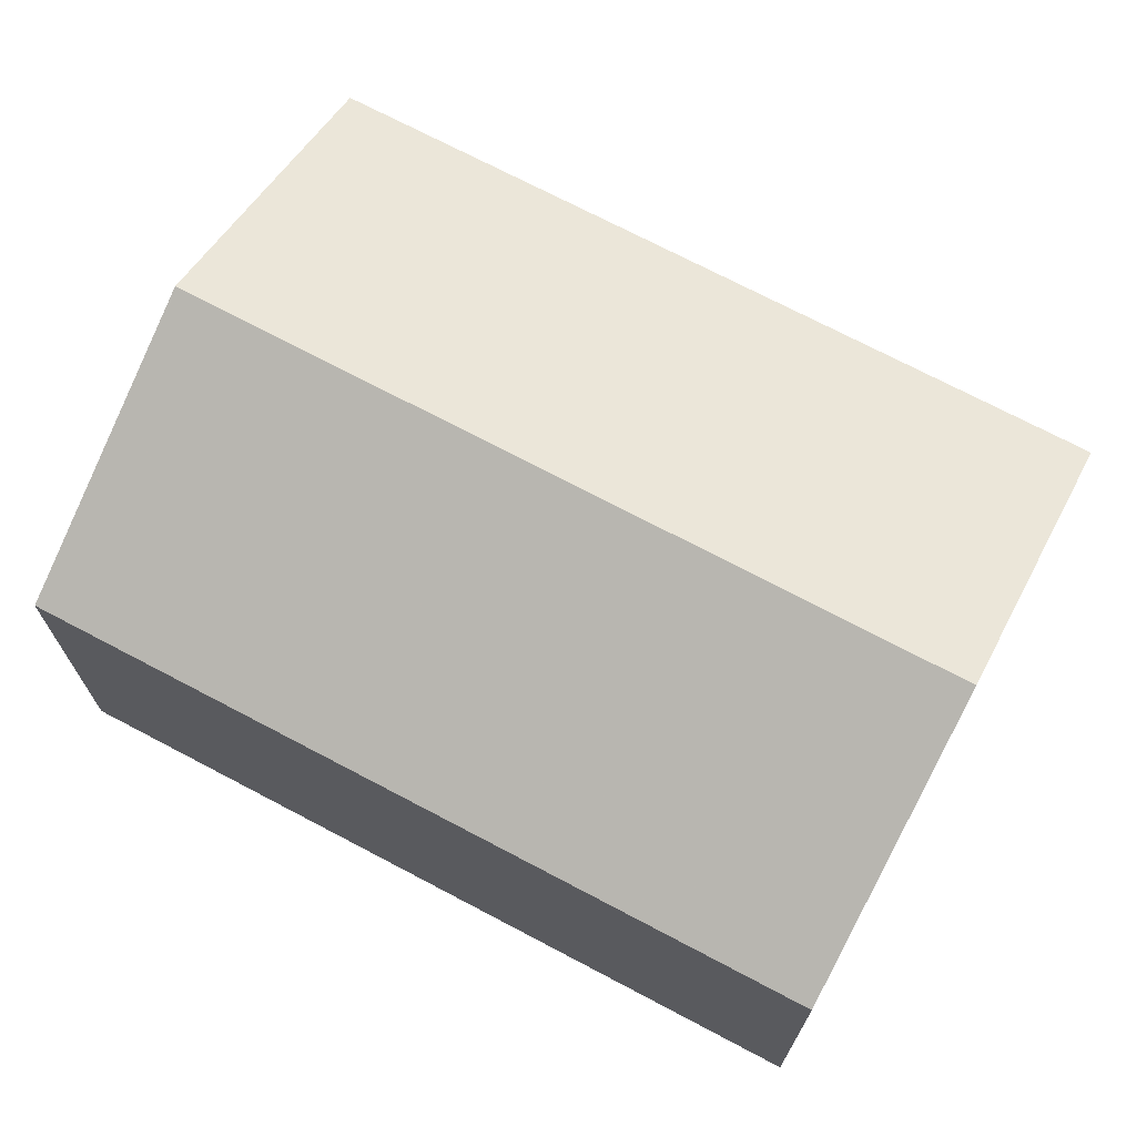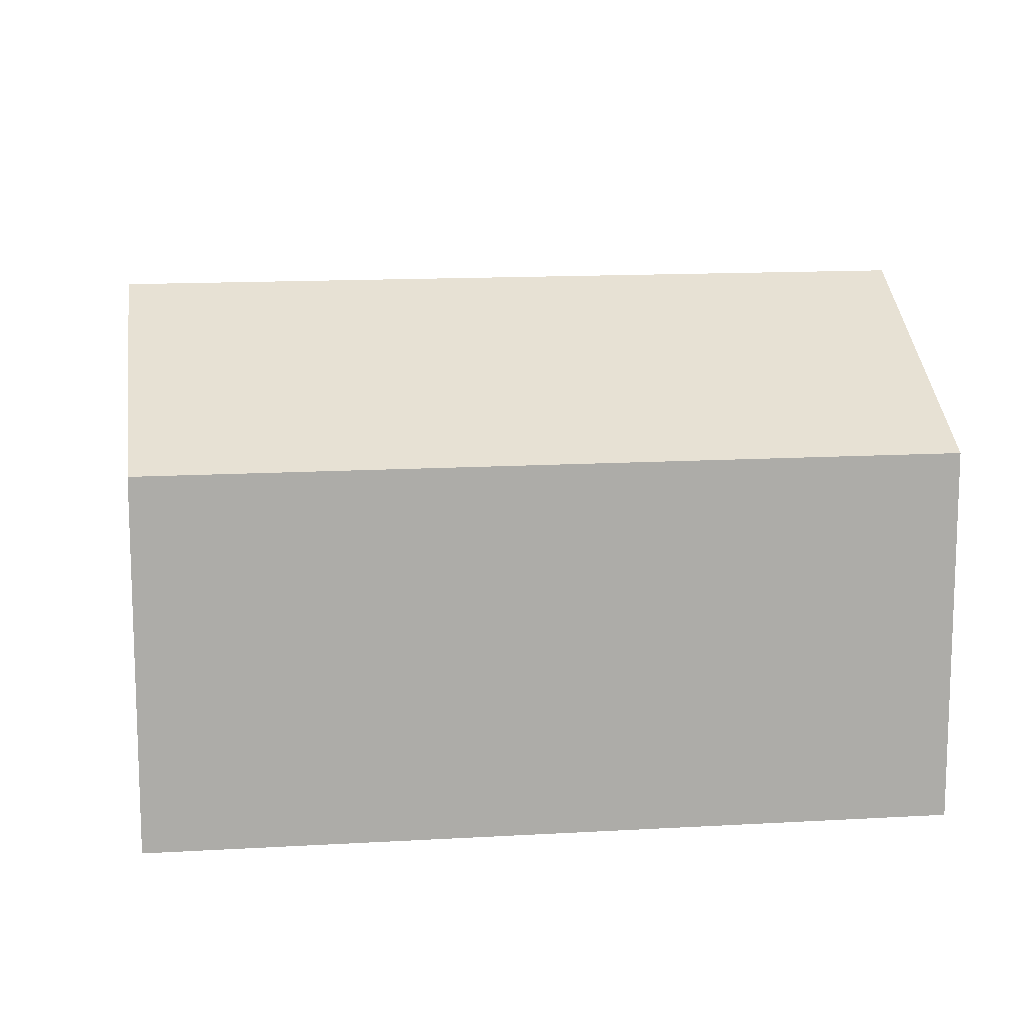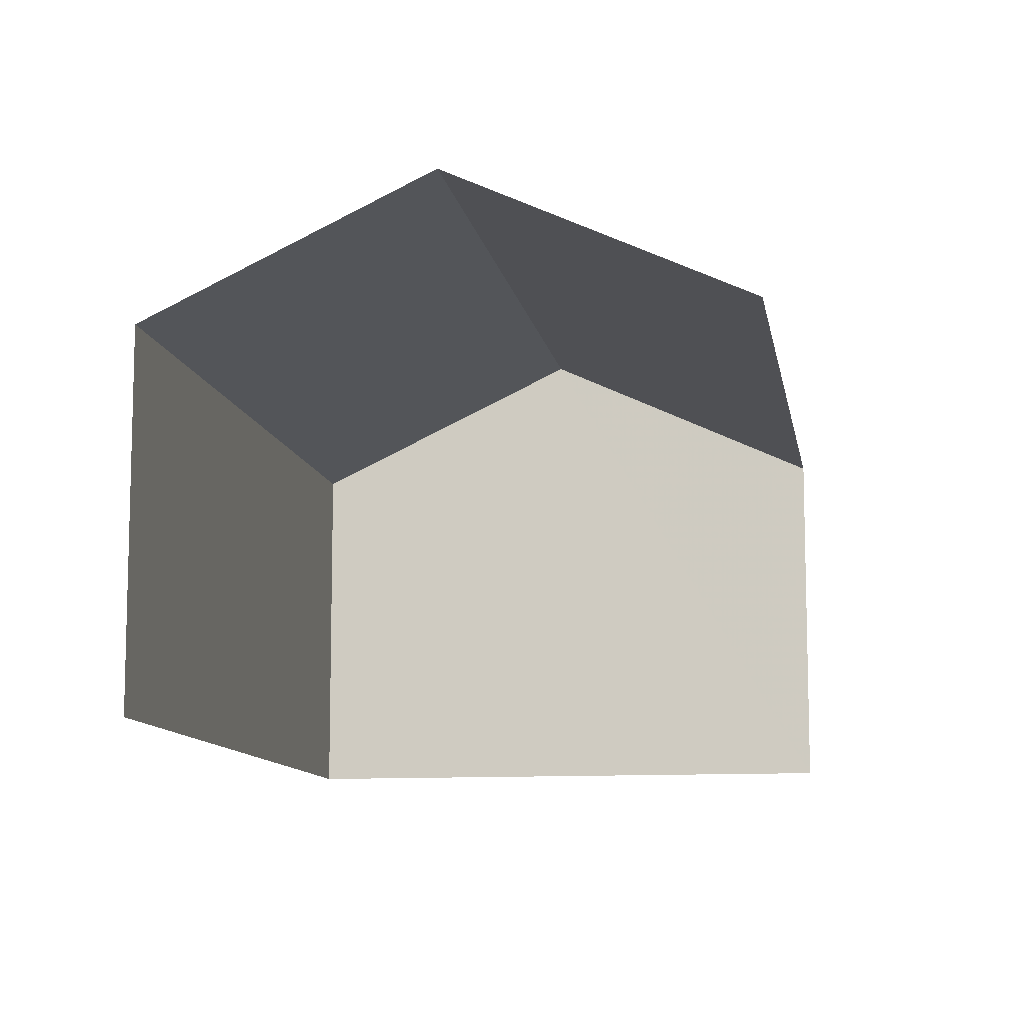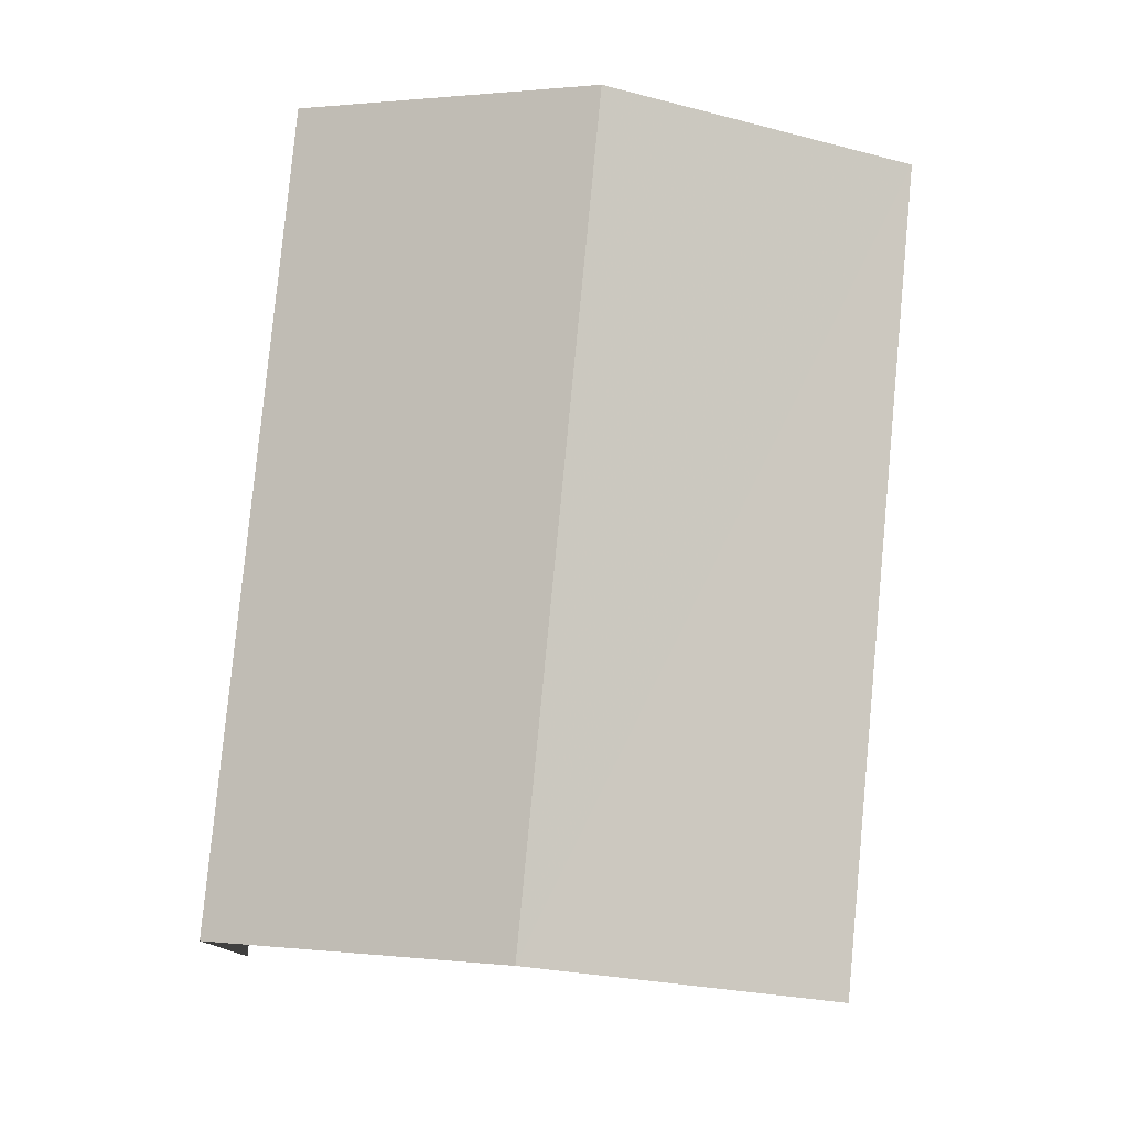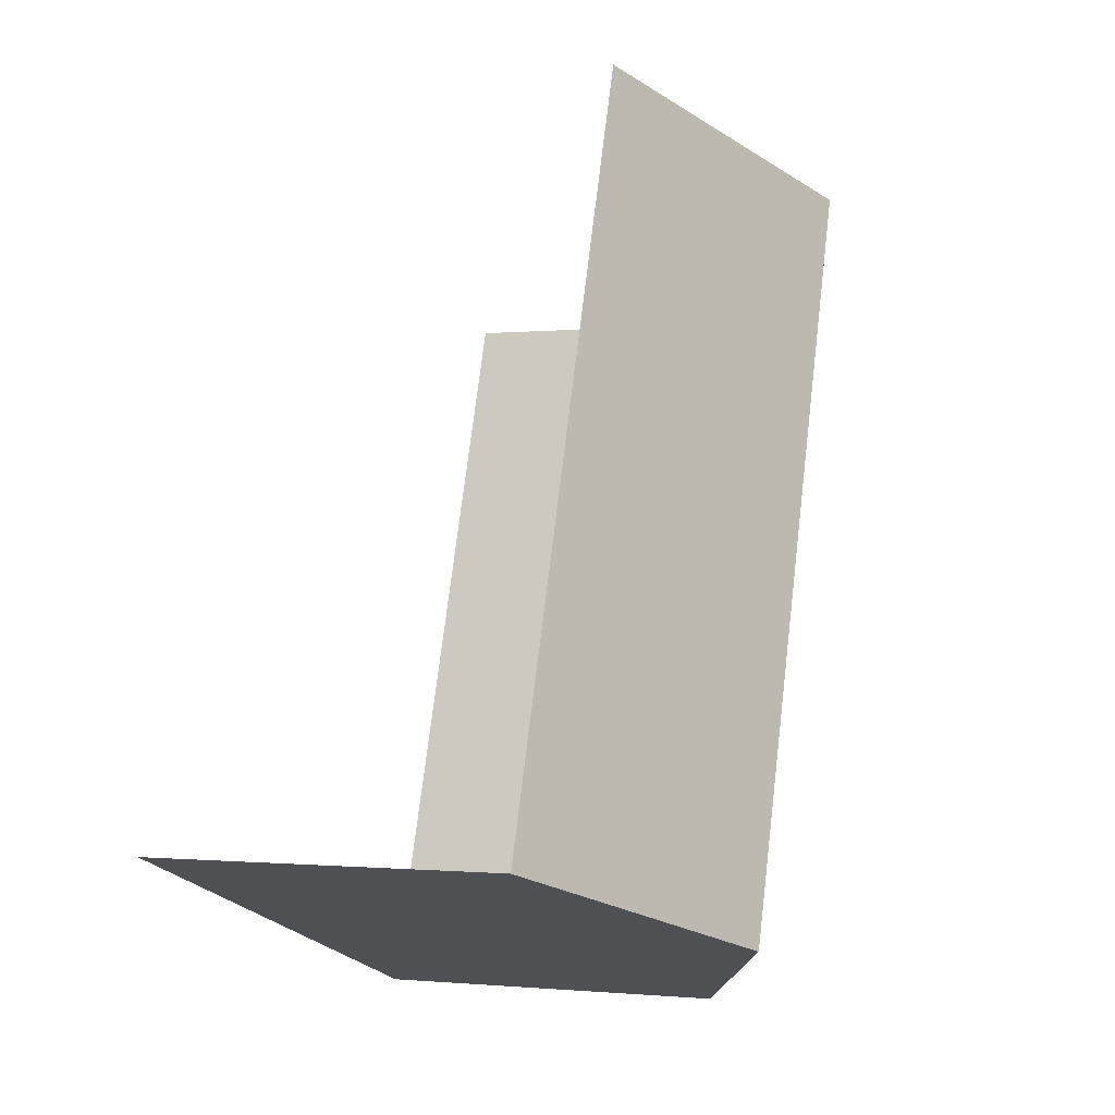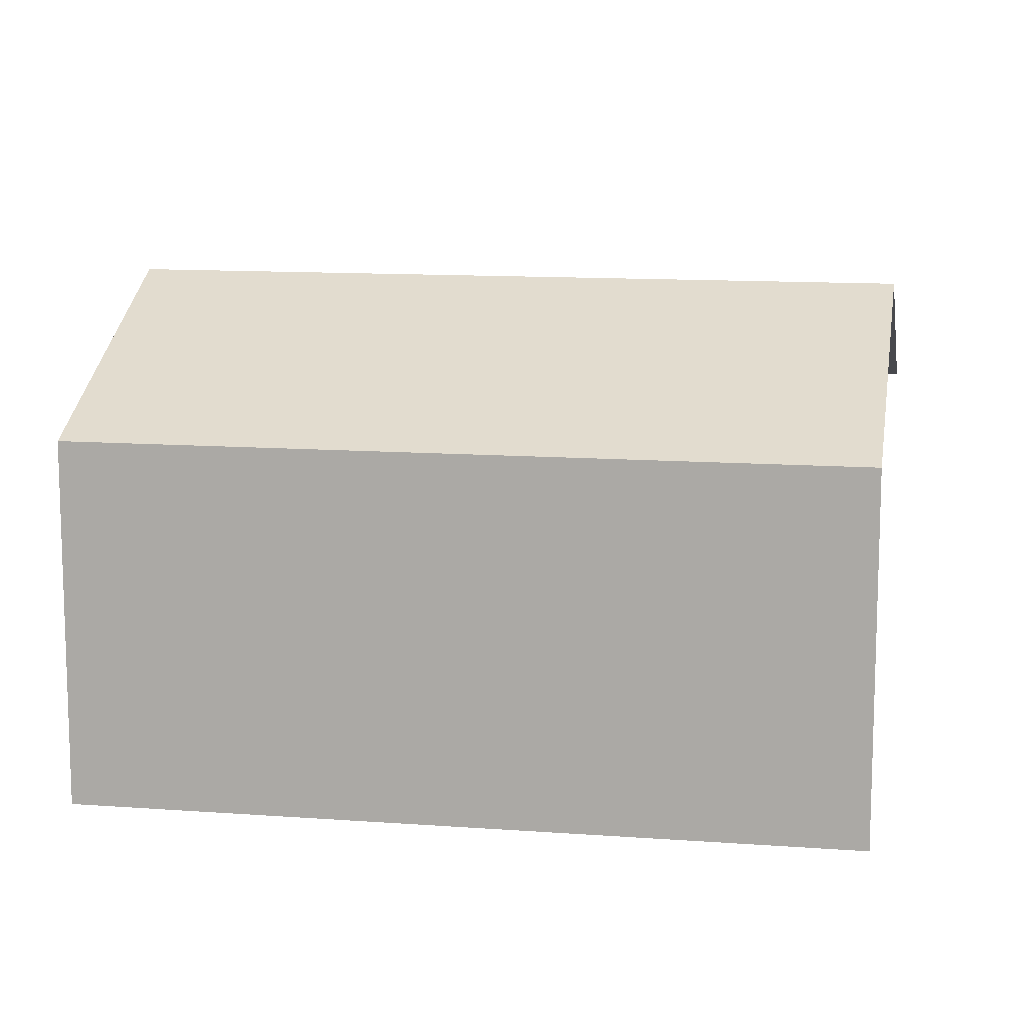
<metadata>
{"format":"obj","ext":"obj","renderer":"f3d","projection":"perspective","resolution":1024,"background":"white","views":[{"elev":71.7,"azim":98.9,"up":"+Z"},{"elev":13.6,"azim":63.5,"up":"+Z"},{"elev":-10.4,"azim":170.5,"up":"+Z"},{"elev":79.5,"azim":166.5,"up":"+Z"},{"elev":-0.8,"azim":-68.6,"up":"+Y"},{"elev":11.8,"azim":81.2,"up":"+Z"}]}
</metadata>
<code>
v -2.242e+05 -1.278e+05 15.37
v -2.242e+05 -1.278e+05 15.37
v -2.242e+05 -1.278e+05 15.37
v -2.242e+05 -1.278e+05 15.37
v -2.242e+05 -1.278e+05 24.32
v -2.242e+05 -1.278e+05 21.9
v -2.242e+05 -1.278e+05 24.32
v -2.242e+05 -1.278e+05 21.9
v -2.242e+05 -1.278e+05 21.9
v -2.242e+05 -1.278e+05 21.9
f 1 2 3
f 1 4 2
f 6 4 1
f 6 8 4
f 9 2 5
f 2 4 5
f 4 8 5
f 5 6 7
f 5 8 6
f 7 9 5
f 7 10 9
f 10 3 2
f 9 10 2
f 6 1 7
f 1 3 7
f 3 10 7

</code>
